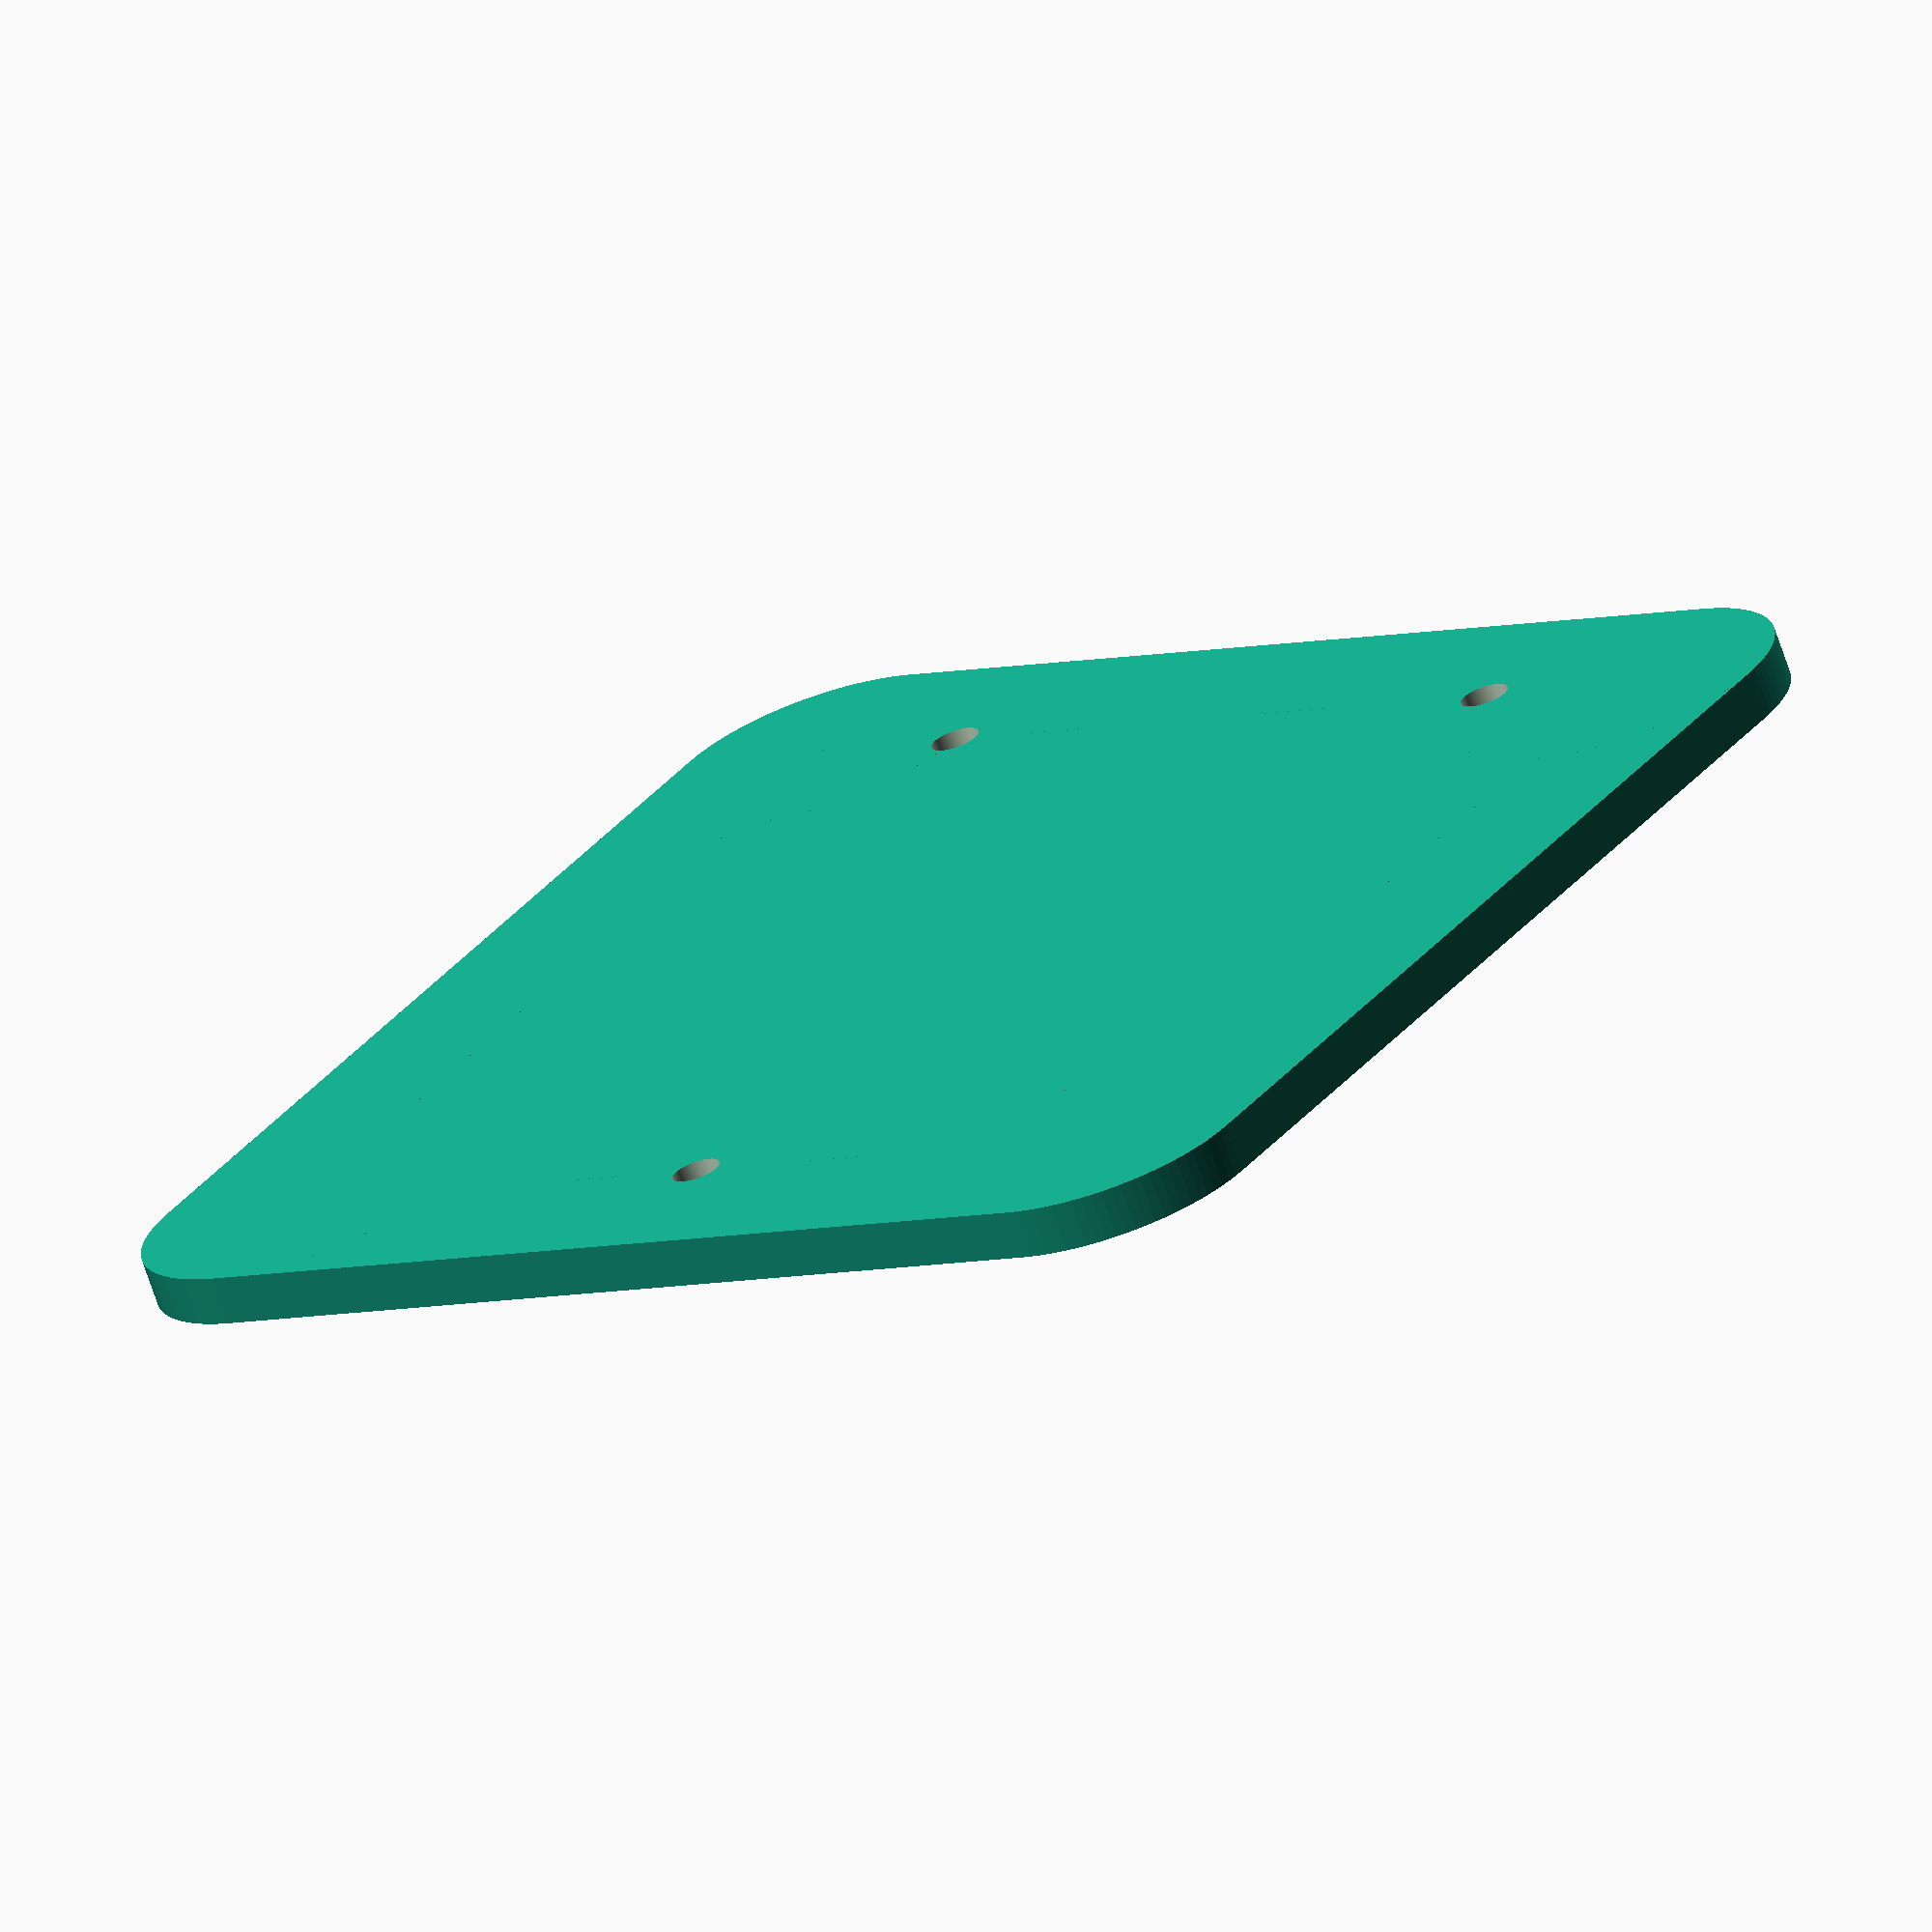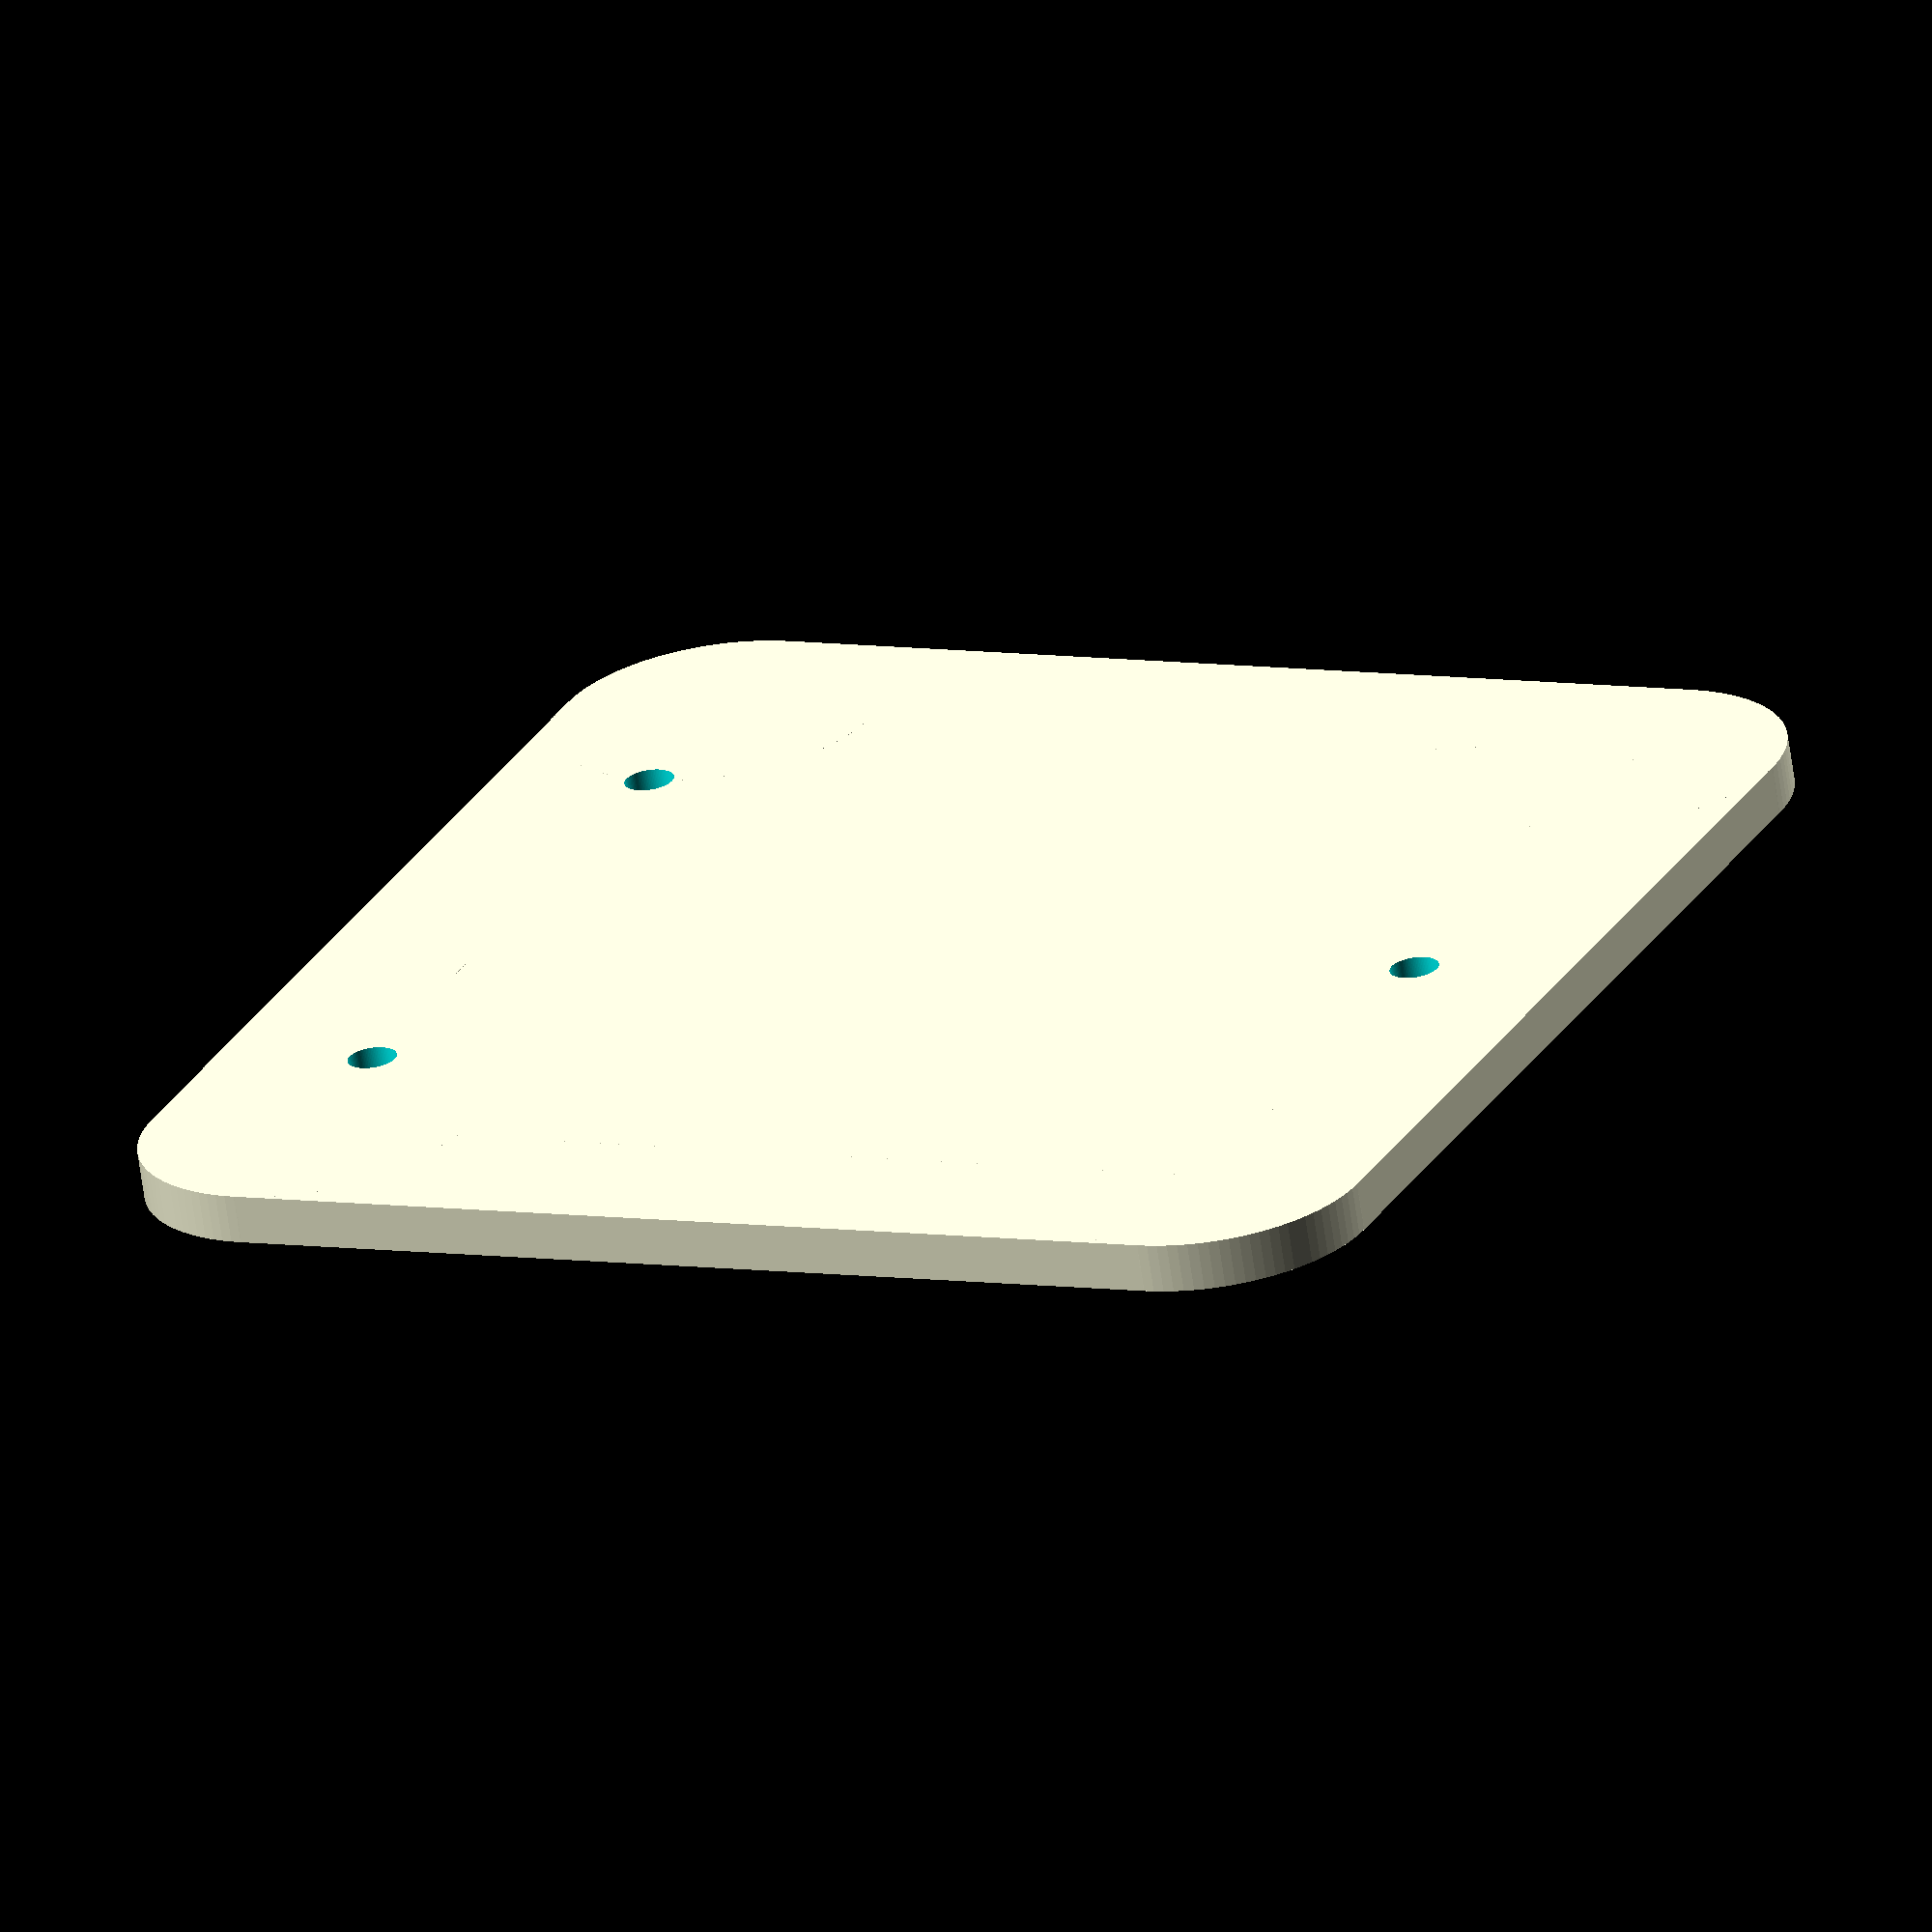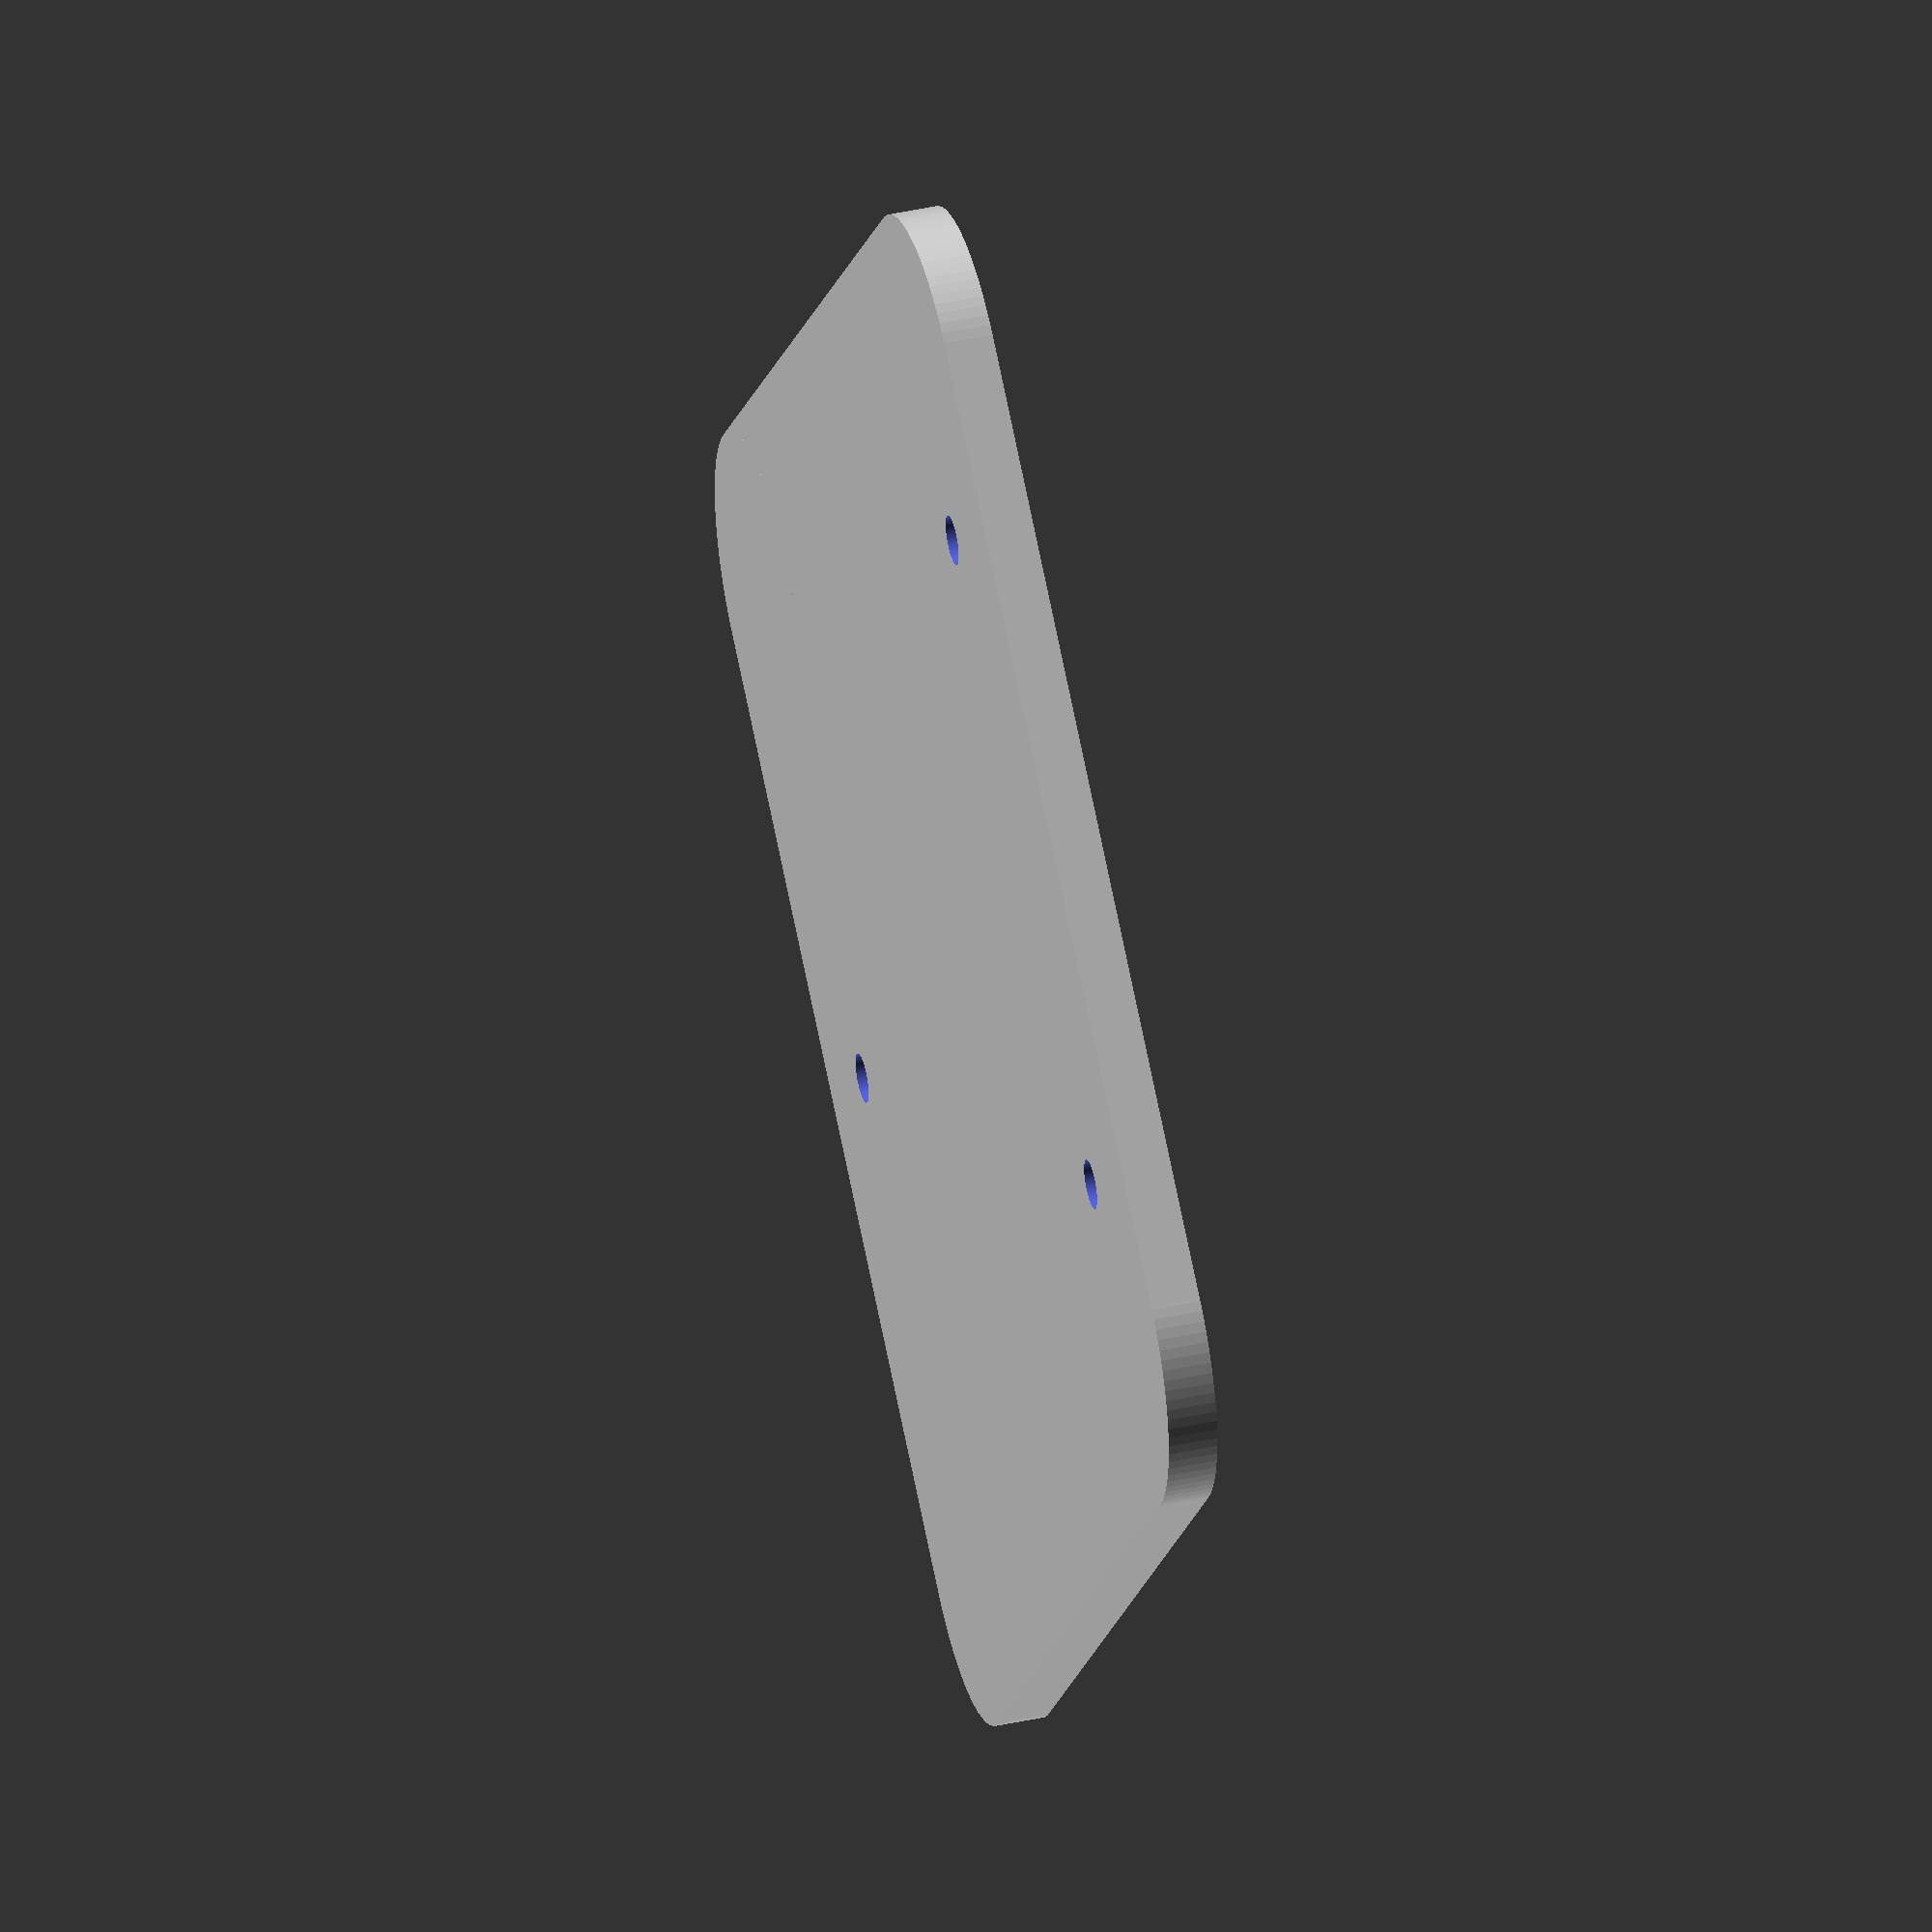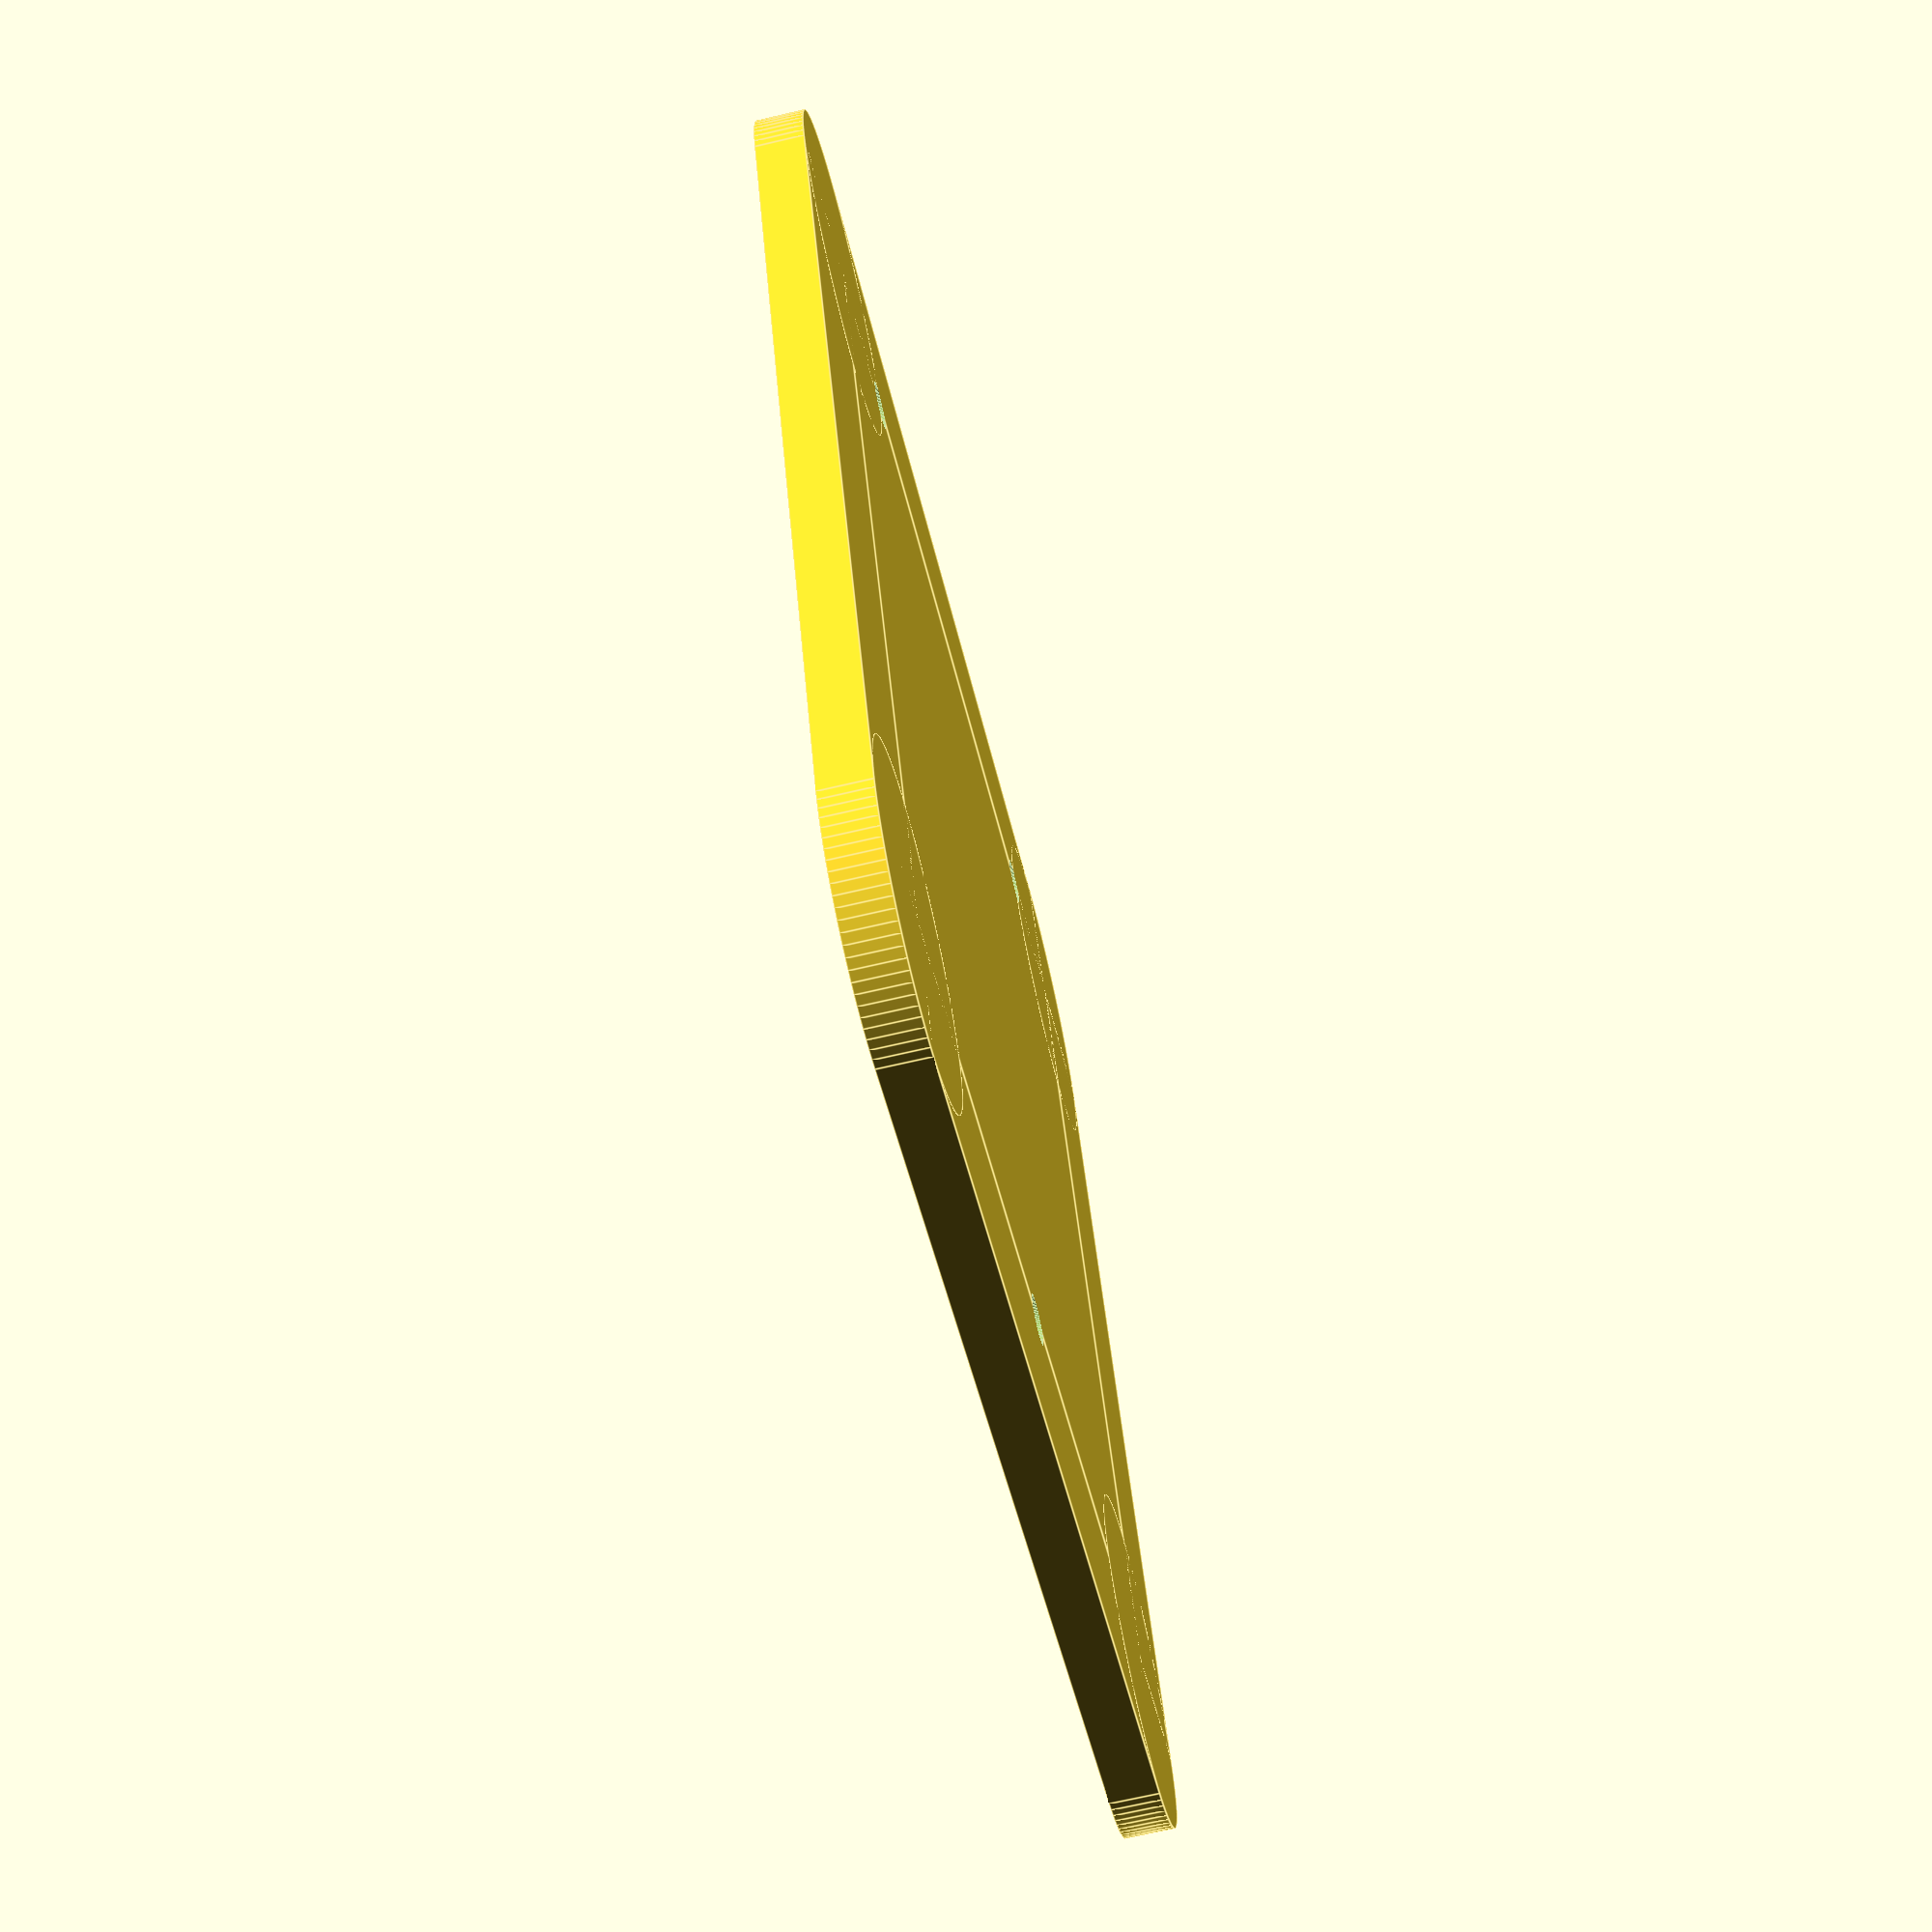
<openscad>


//bottom part
rotate([0, 0, 0])  translate([200, -100, 0]) 
difference() {
    union(){
        rotate([0, 0, 0])  translate([10, 10, 0]) cube([60,60,3]);
        rotate([0, 0, 0])  translate([10, 0, 0]) cube([60,10,3]);
        rotate([0, 0, 0])  translate([0, 10, 0]) cube([10,60,3]);
        rotate([0, 0, 0])  translate([10, 70, 0]) cube([60,10,3]);
        rotate([0, 0, 0])  translate([70, 10, 0]) cube([10,60,3]);
        rotate([0, 0, 0])  translate([10, 10, 0]) cylinder(3,10,10,$fn=100);
        rotate([0, 0, 0])  translate([10, 70, 0]) cylinder(3,10,10,$fn=100);
        rotate([0, 0, 0])  translate([70, 10, 0]) cylinder(3,10,10,$fn=100);
        rotate([0, 0, 0])  translate([70, 70, 0]) cylinder(3,10,10,$fn=100);
    }
    rotate([0, 0, 0])  translate([10, 40, -1]) cylinder(7,1.5,1.5,$fn=100);
    rotate([0, 0, 0])  translate([70, 20, -1]) cylinder(7,1.5,1.5,$fn=100);
    rotate([0, 0, 0])  translate([70, 60, -1]) cylinder(7,1.5,1.5,$fn=100);
}





</openscad>
<views>
elev=250.1 azim=123.4 roll=161.2 proj=o view=wireframe
elev=246.6 azim=24.7 roll=171.9 proj=o view=solid
elev=139.1 azim=127.5 roll=105.1 proj=o view=wireframe
elev=69.3 azim=291.3 roll=103.2 proj=p view=edges
</views>
